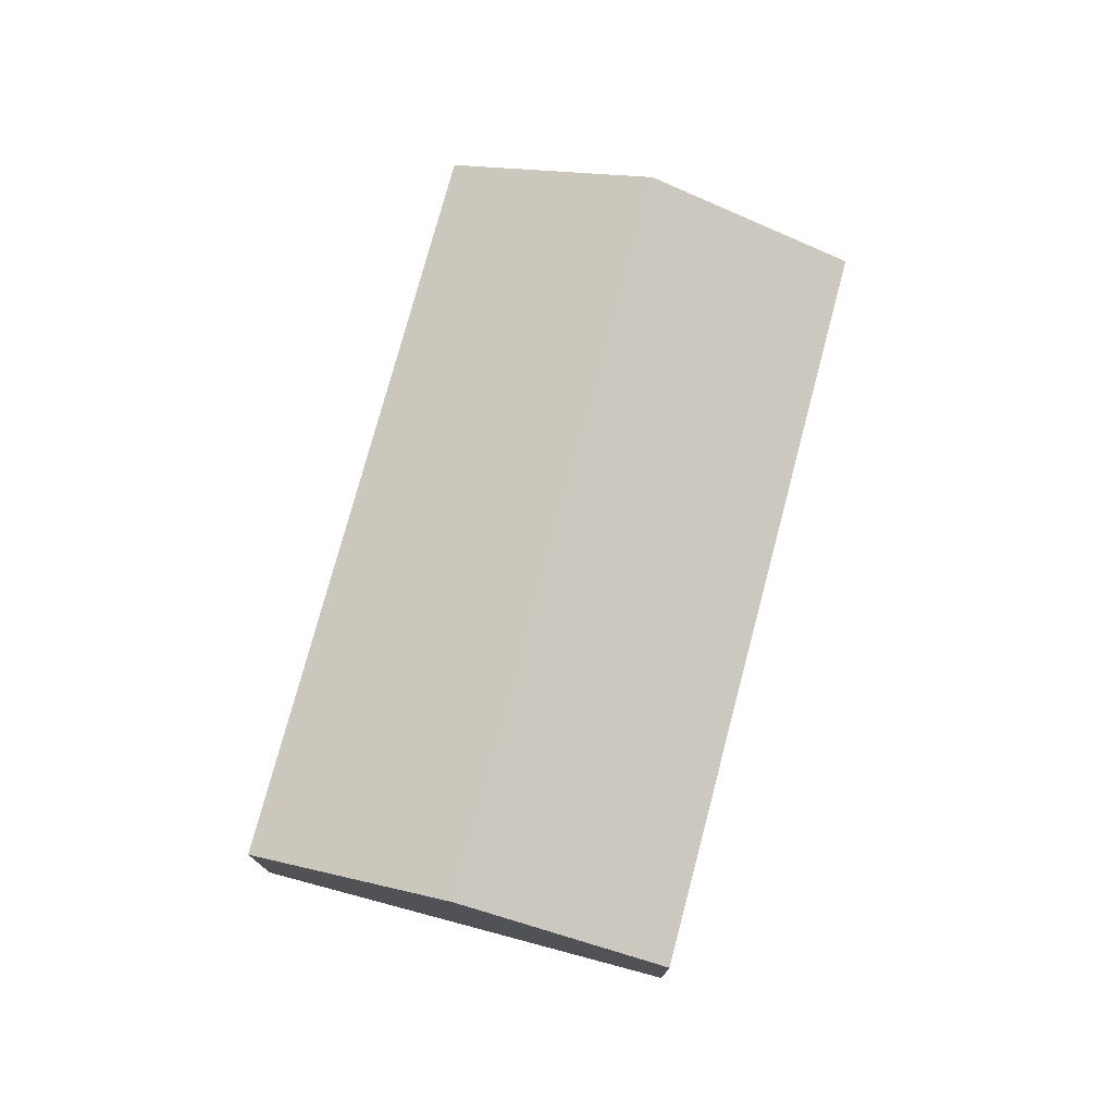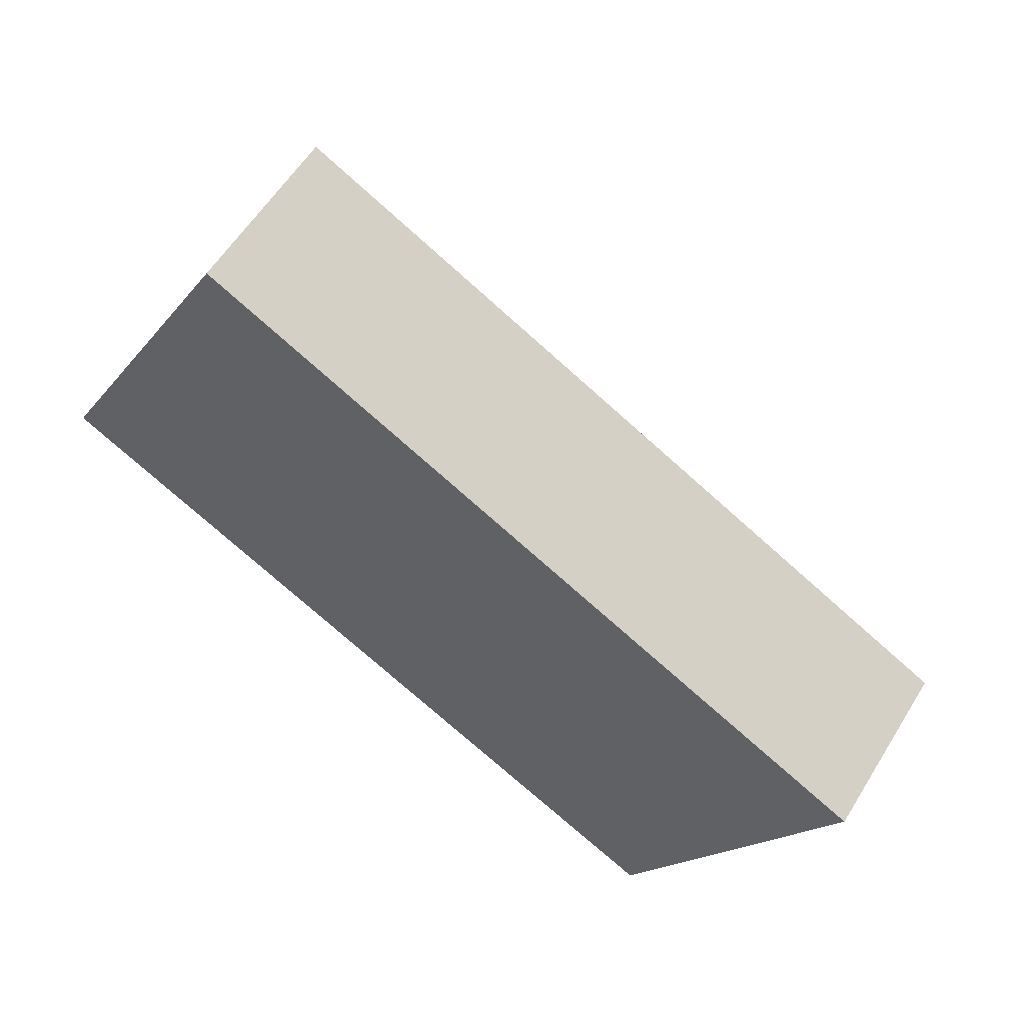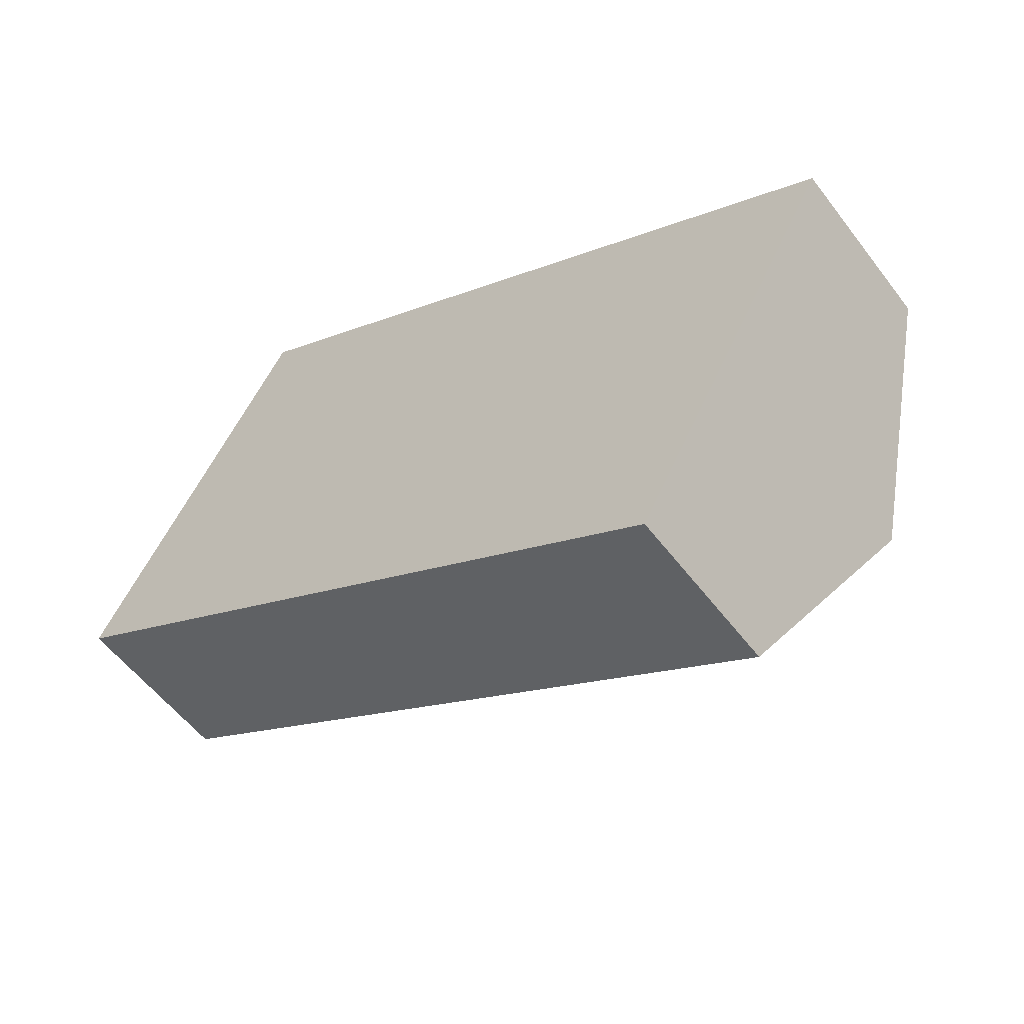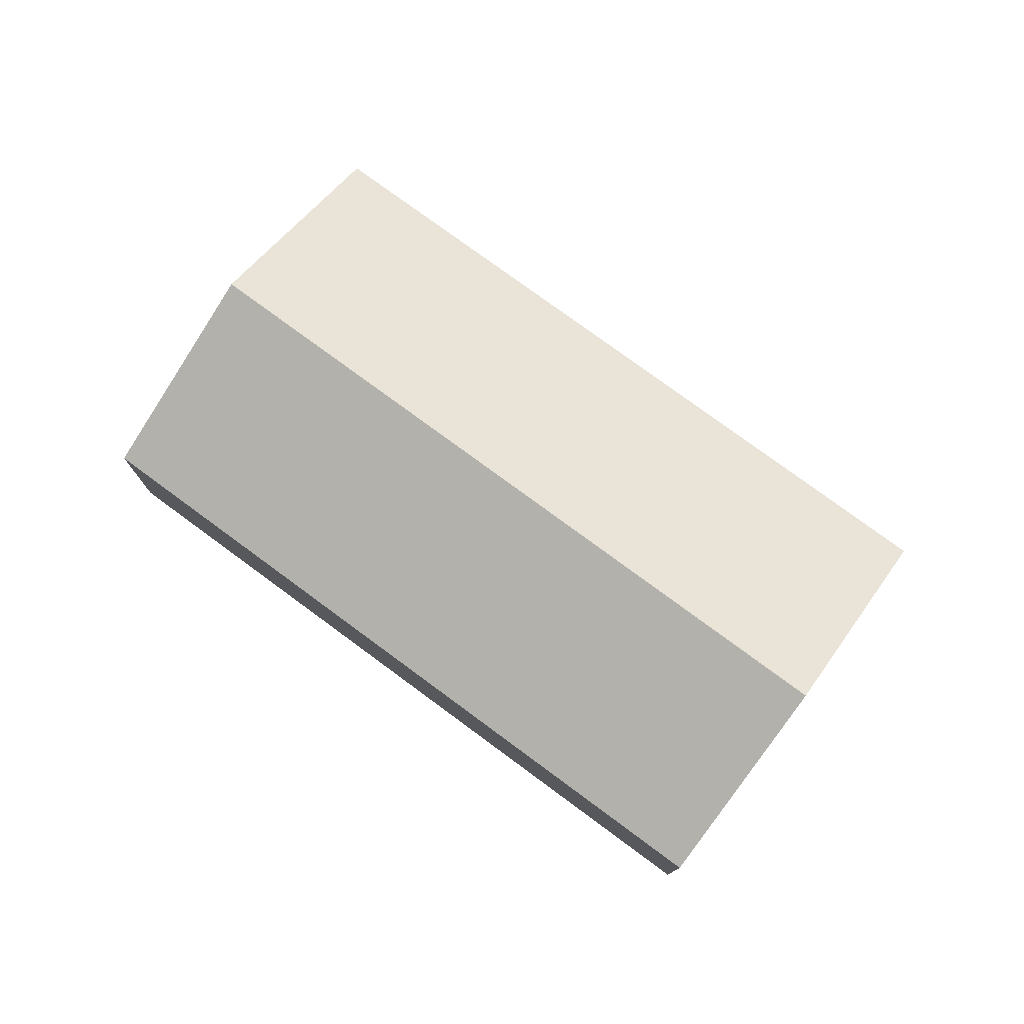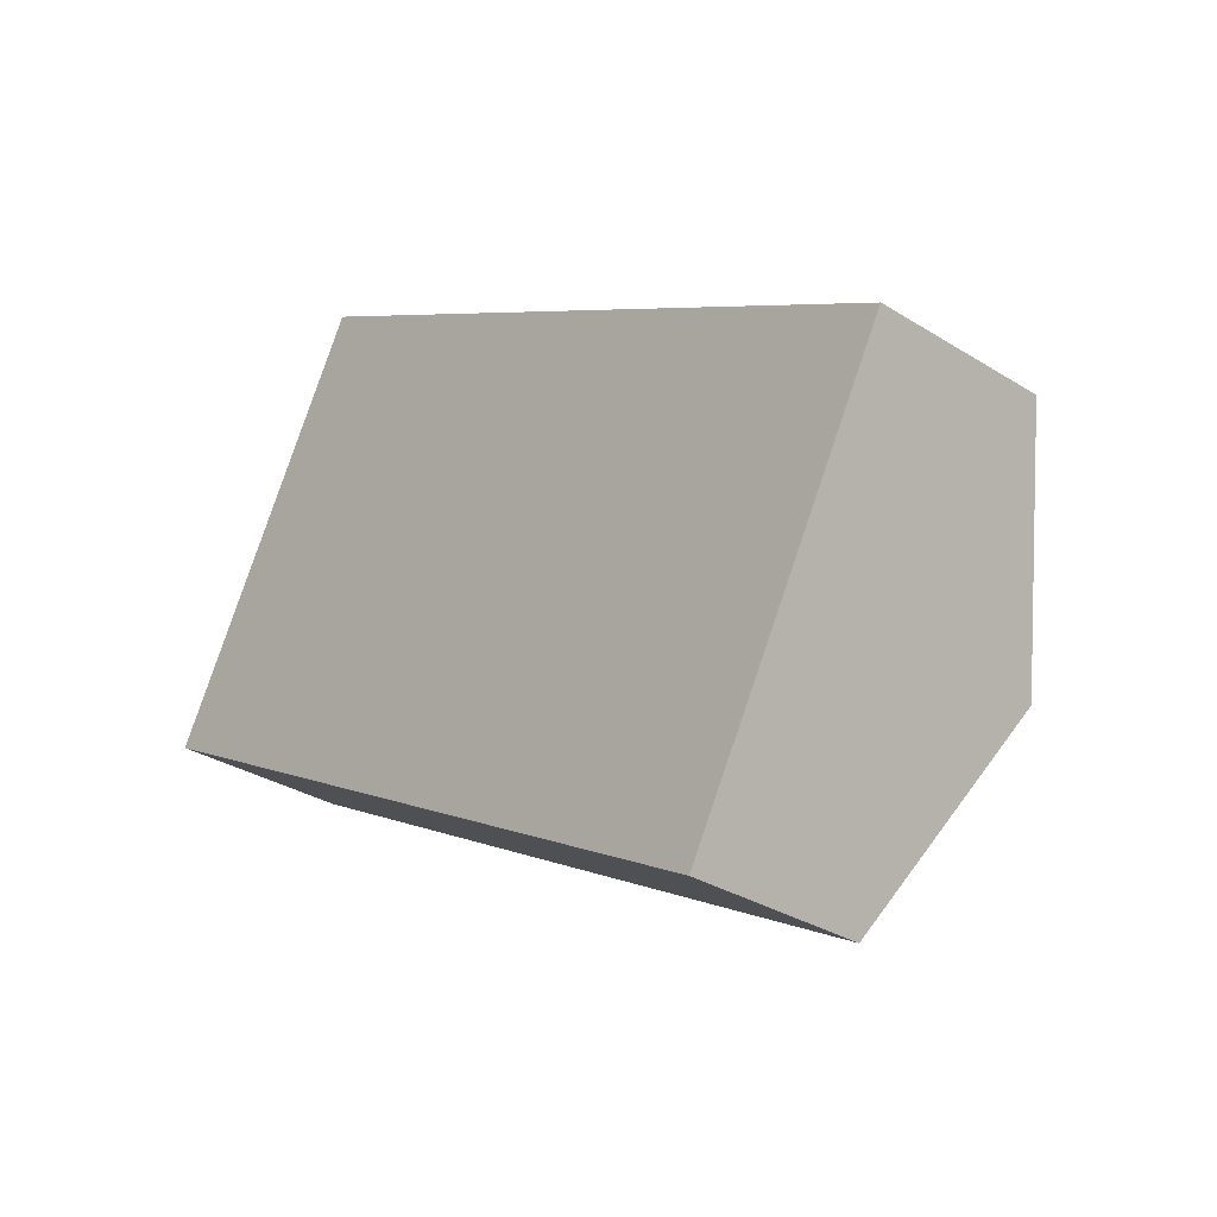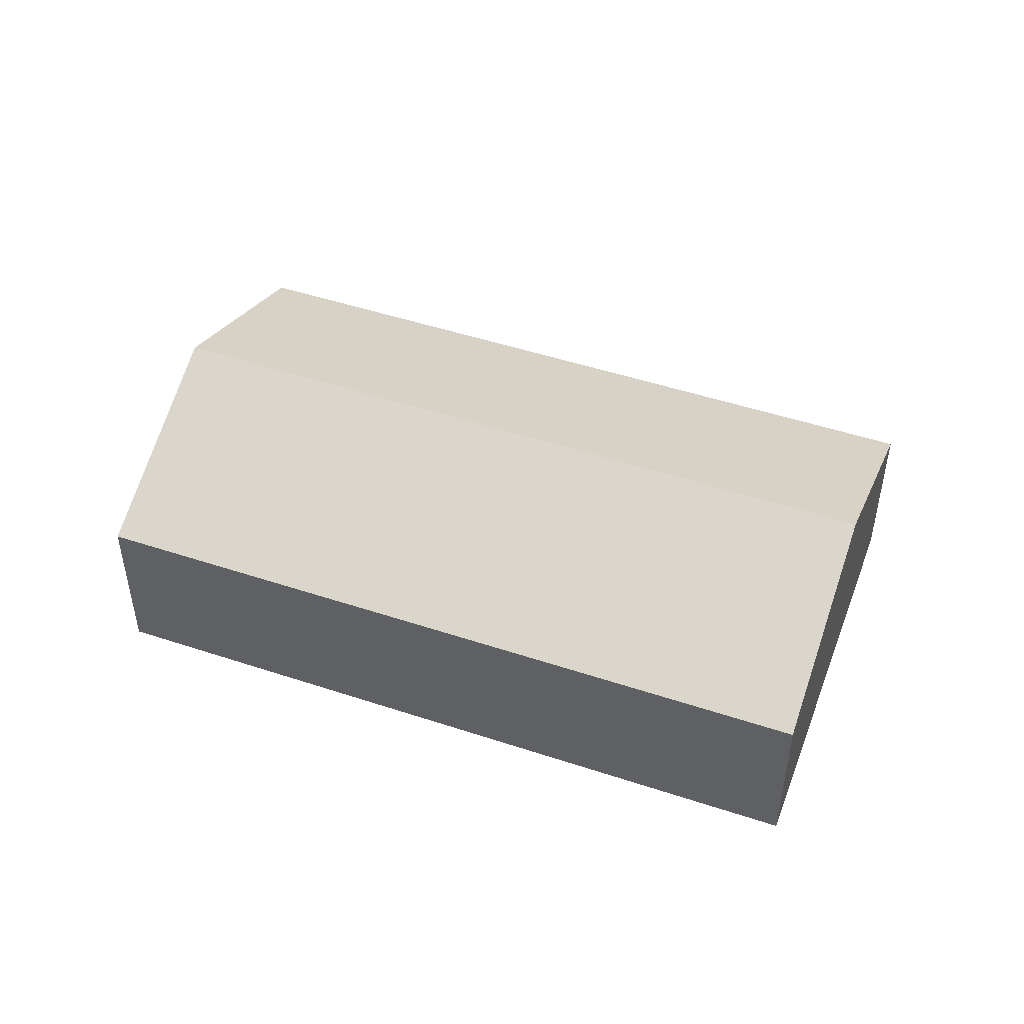
<metadata>
{"format":"obj","ext":"obj","renderer":"f3d","projection":"perspective","resolution":1024,"background":"white","views":[{"elev":75.8,"azim":133.8,"up":"+Y"},{"elev":57.7,"azim":31.4,"up":"+Z"},{"elev":-55.8,"azim":36.6,"up":"+Z"},{"elev":77.3,"azim":-114.7,"up":"+Y"},{"elev":-31.3,"azim":48.3,"up":"+Z"},{"elev":48.6,"azim":49.2,"up":"+Y"}]}
</metadata>
<code>
v  14.49 2.793 0.121
v  1.721 4.313 3.113
v  3.442 2.792 6.227
v  12.77 4.313 -2.992
v  0 2.792 1.71e-16
v  11.05 2.792 -6.106
v  11.05 3.739e-16 -6.106
v  12.77 1.832e-16 -2.992
v  14.49 -7.409e-18 0.121
v  0 0 0
v  1.721 -1.906e-16 3.113
v  3.442 -3.813e-16 6.227
g defaultobject
f 1 2 3
f 2 1 4
f 5 4 6
f 4 5 2
f 4 7 6
f 7 4 1
f 7 1 8
f 8 1 9
f 7 5 6
f 5 7 10
f 10 2 5
f 2 10 11
f 2 11 3
f 3 11 12
f 3 9 1
f 9 3 12
f 8 10 7
f 10 8 9
f 10 9 11
f 11 9 12

</code>
